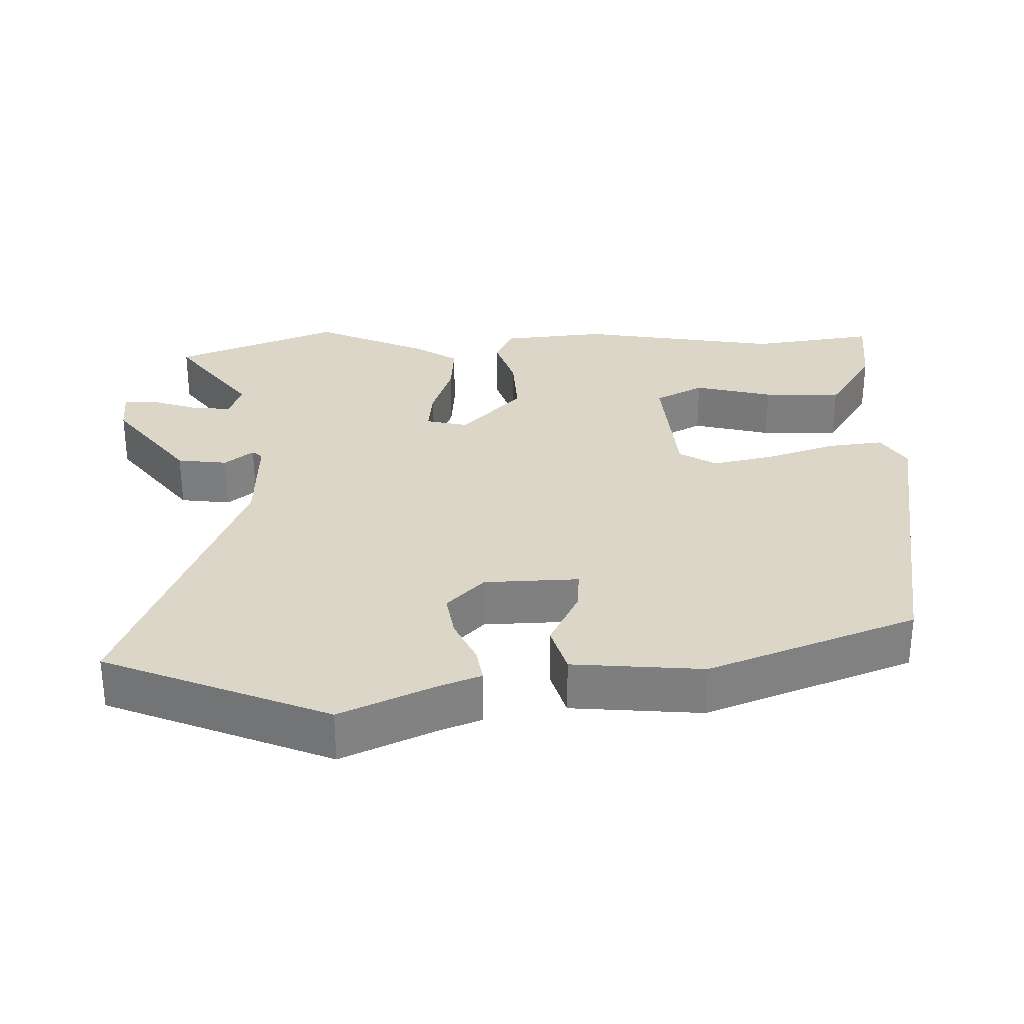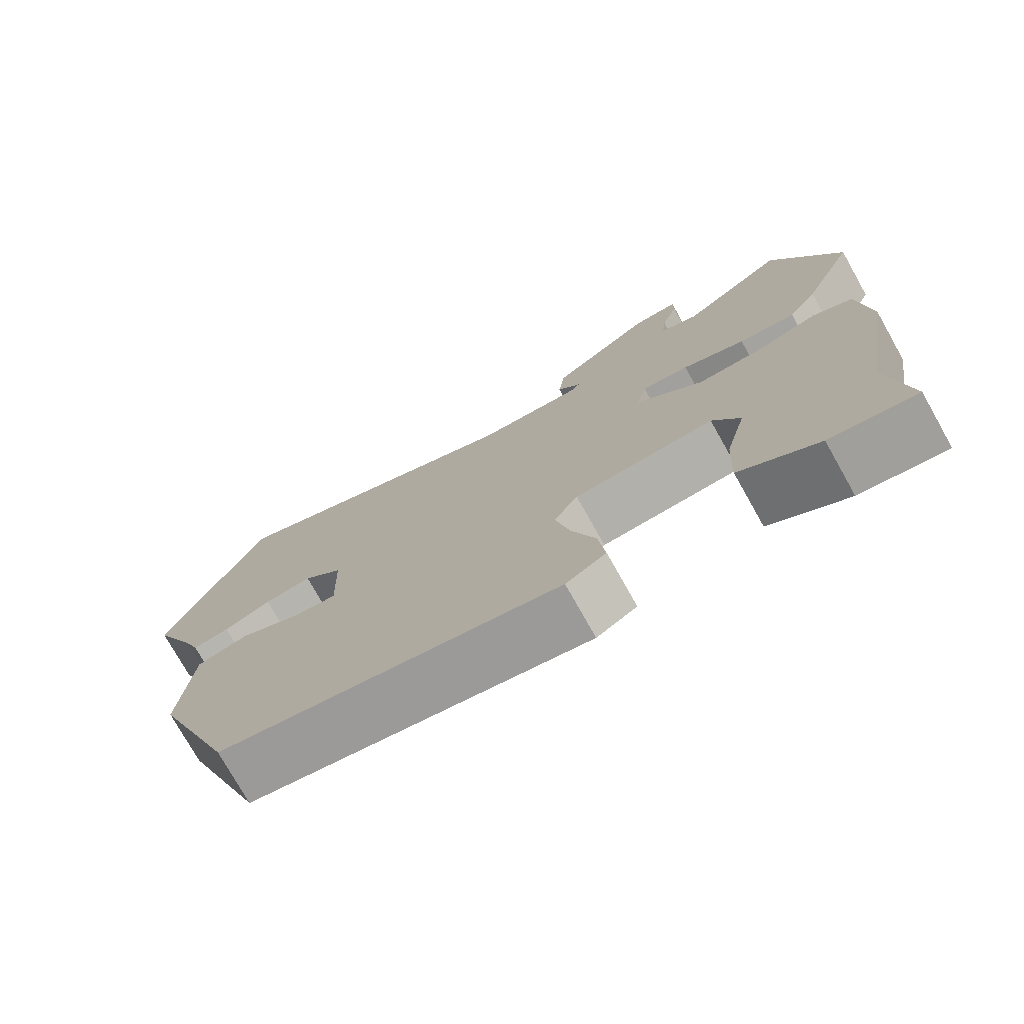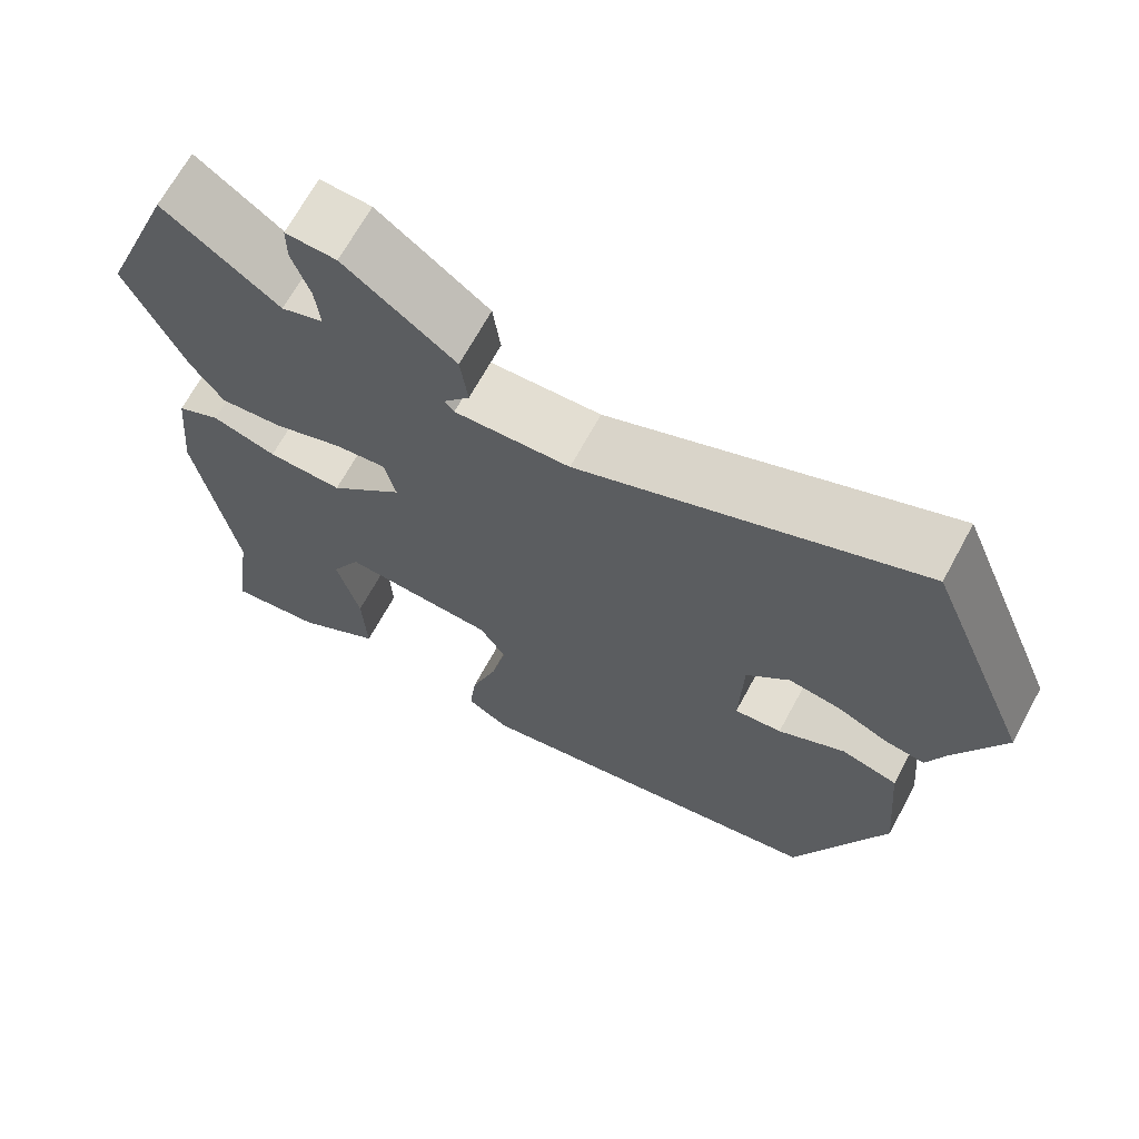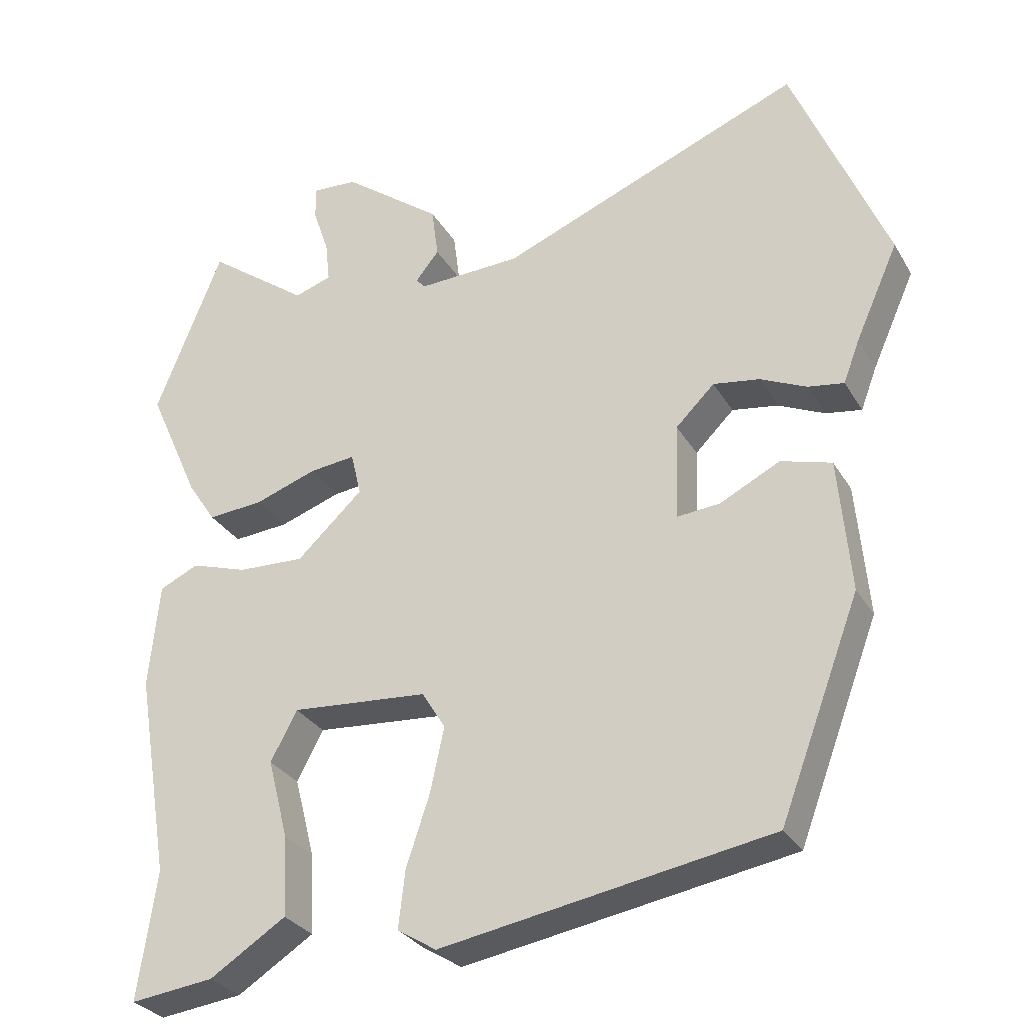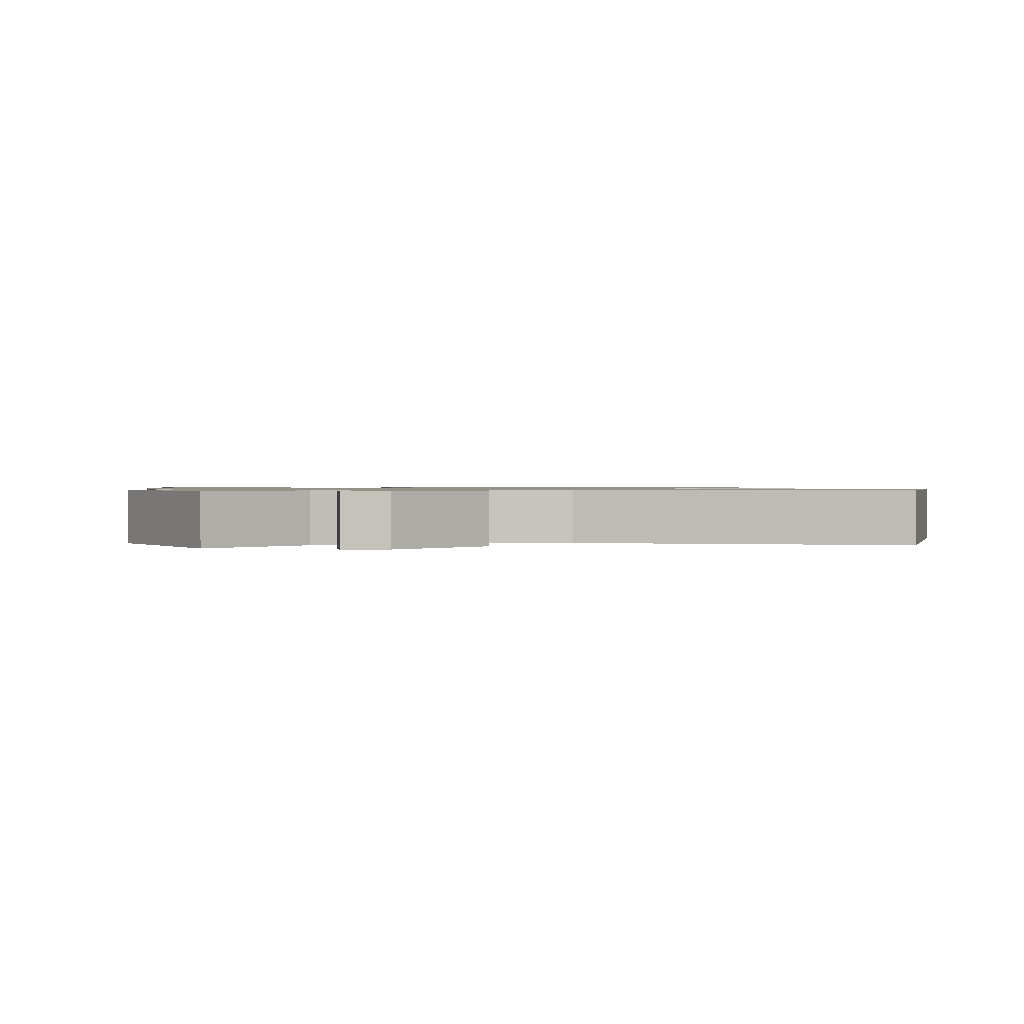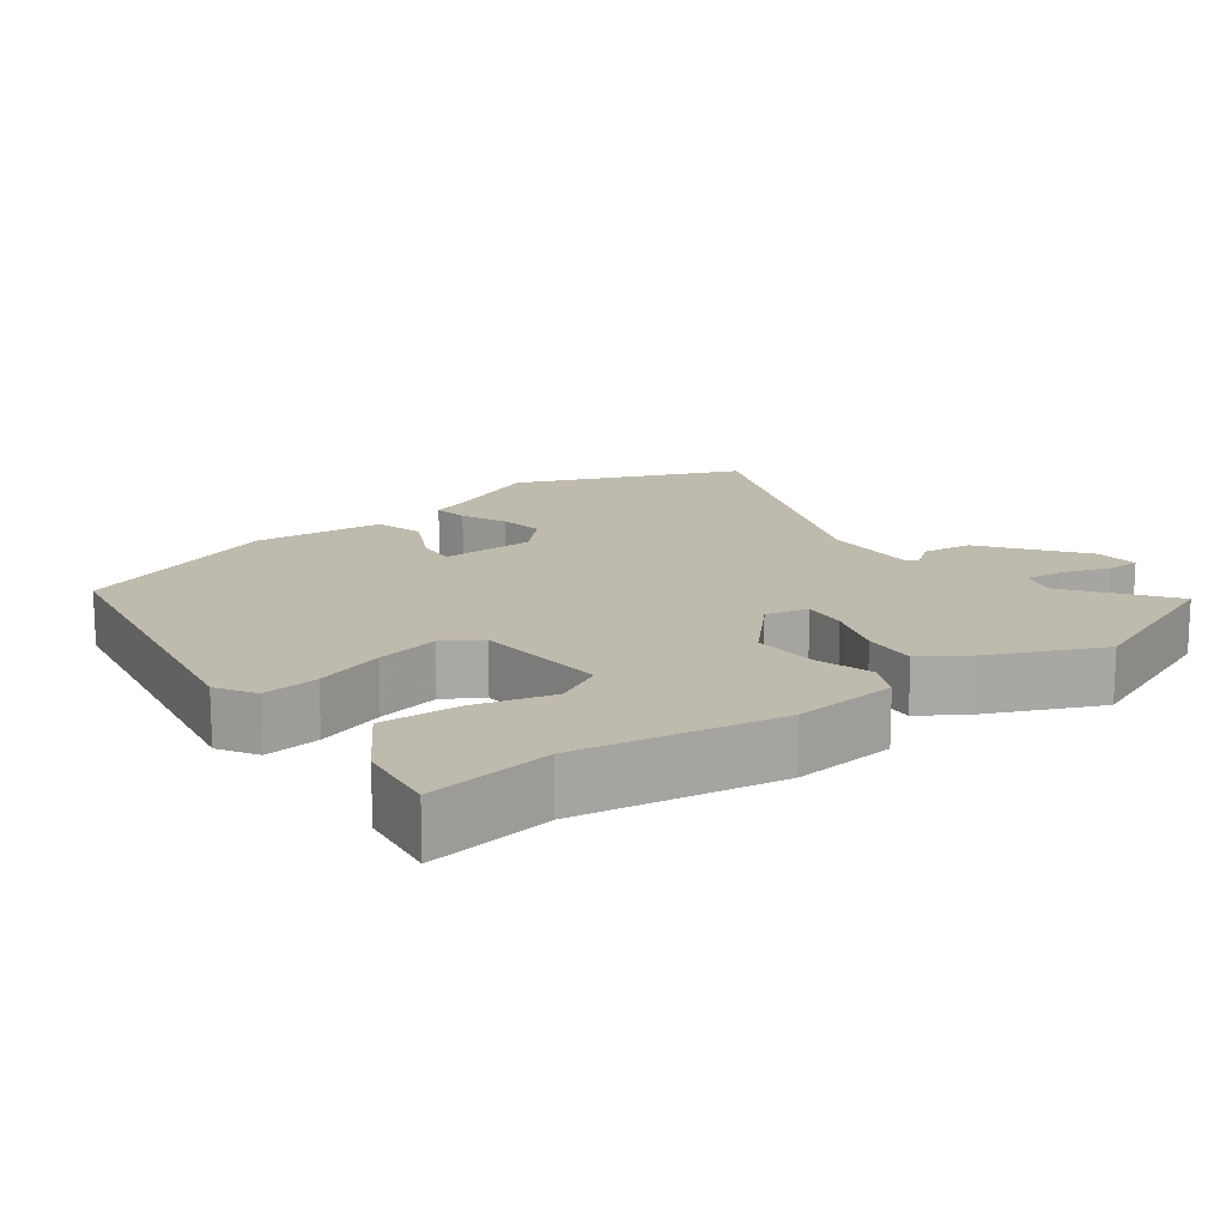
<metadata>
{"format":"obj","ext":"obj","renderer":"f3d","projection":"perspective","resolution":1024,"background":"white","views":[{"elev":30.2,"azim":88.4,"up":"+Y"},{"elev":-75.9,"azim":-150.6,"up":"+Z"},{"elev":67.8,"azim":28.5,"up":"+Z"},{"elev":-29.8,"azim":25.4,"up":"+Z"},{"elev":0.9,"azim":-9.2,"up":"+Y"},{"elev":15.4,"azim":-126.5,"up":"+Y"}]}
</metadata>
<code>
v 0.377 0.07 -0.455
v -0.072 0.07 -0.531
v -0.125 0.07 -0.498
v -0.116 0.07 -0.42
v -0.084 0.07 -0.324
v -0.065 0.07 -0.236
v -0.097 0.07 -0.184
v -0.284 0.07 -0.169
v -0.32 0.07 -0.237
v -0.292 0.07 -0.346
v -0.287 0.07 -0.455
v -0.391 0.07 -0.521
v -0.505 0.07 -0.535
v -0.48 0.07 -0.361
v -0.527 0.07 -0.08
v -0.513 0.07 0.064
v -0.46 0.07 0.089
v -0.382 0.07 0.064
v -0.291 0.07 0.06
v -0.201 0.07 0.144
v -0.215 0.07 0.203
v -0.278 0.07 0.196
v -0.362 0.07 0.167
v -0.438 0.07 0.161
v -0.477 0.07 0.22
v -0.548 0.07 0.379
v -0.457 0.07 0.609
v -0.317 0.07 0.505
v -0.266 0.07 0.522
v -0.272 0.07 0.578
v -0.294 0.07 0.643
v -0.294 0.07 0.689
v -0.232 0.07 0.685
v -0.097 0.07 0.582
v -0.088 0.07 0.512
v -0.12 0.07 0.472
v -0.108 0.07 0.458
v 0.033 0.07 0.463
v 0.447 0.07 0.628
v 0.575 0.07 0.317
v 0.516 0.07 0.186
v 0.494 0.07 0.128
v 0.445 0.07 0.136
v 0.382 0.07 0.165
v 0.319 0.07 0.175
v 0.266 0.07 0.123
v 0.262 0.07 -0.009
v 0.32 0.07 -0.004
v 0.402 0.07 0.037
v 0.471 0.07 0.017
v 0.487 0.07 -0.165
v 0.377 0 -0.455
v -0.072 0 -0.531
v -0.125 0 -0.498
v -0.116 0 -0.42
v -0.084 0 -0.324
v -0.065 0 -0.236
v -0.097 0 -0.184
v -0.284 0 -0.169
v -0.32 0 -0.237
v -0.292 0 -0.346
v -0.287 0 -0.455
v -0.391 0 -0.521
v -0.505 0 -0.535
v -0.48 0 -0.361
v -0.527 0 -0.08
v -0.513 0 0.064
v -0.46 0 0.089
v -0.382 0 0.064
v -0.291 0 0.06
v -0.201 0 0.144
v -0.215 0 0.203
v -0.278 0 0.196
v -0.362 0 0.167
v -0.438 0 0.161
v -0.477 0 0.22
v -0.548 0 0.379
v -0.457 0 0.609
v -0.317 0 0.505
v -0.266 0 0.522
v -0.272 0 0.578
v -0.294 0 0.643
v -0.294 0 0.689
v -0.232 0 0.685
v -0.097 0 0.582
v -0.088 0 0.512
v -0.12 0 0.472
v -0.108 0 0.458
v 0.033 0 0.463
v 0.447 0 0.628
v 0.575 0 0.317
v 0.516 0 0.186
v 0.494 0 0.128
v 0.445 0 0.136
v 0.382 0 0.165
v 0.319 0 0.175
v 0.266 0 0.123
v 0.262 0 -0.009
v 0.32 0 -0.004
v 0.402 0 0.037
v 0.471 0 0.017
v 0.487 0 -0.165
f 3 4 5
f 2 3 5
f 1 2 5
f 51 1 5
f 50 51 5
f 49 50 5
f 48 49 5
f 47 48 5 6
f 46 47 6 7
f 45 46 7 8
f 41 42 43 44
f 41 44 45
f 40 41 45
f 39 40 45
f 38 39 45
f 37 38 45 8
f 34 35 36
f 33 34 36
f 32 33 36
f 31 32 36
f 30 31 36
f 29 30 36 37
f 28 29 37
f 26 27 28
f 25 26 28
f 24 25 28
f 23 24 28
f 22 23 28
f 21 22 28 37
f 20 21 37
f 16 17 18
f 15 16 18
f 14 15 18
f 14 18 19
f 12 13 14
f 11 12 14
f 10 11 14
f 9 10 14
f 9 14 19 20
f 20 37 8
f 8 9 20
f 56 55 54
f 56 54 53
f 56 53 52
f 56 52 102
f 56 102 101
f 56 101 100
f 56 100 99
f 57 56 99 98
f 58 57 98 97
f 59 58 97 96
f 95 94 93 92
f 96 95 92
f 96 92 91
f 96 91 90
f 96 90 89
f 59 96 89 88
f 87 86 85
f 87 85 84
f 87 84 83
f 87 83 82
f 87 82 81
f 88 87 81 80
f 88 80 79
f 79 78 77
f 79 77 76
f 79 76 75
f 79 75 74
f 79 74 73
f 88 79 73 72
f 88 72 71
f 69 68 67
f 69 67 66
f 69 66 65
f 70 69 65
f 65 64 63
f 65 63 62
f 65 62 61
f 65 61 60
f 71 70 65 60
f 59 88 71
f 71 60 59
f 1 52 53 2
f 2 53 54 3
f 3 54 55 4
f 4 55 56 5
f 5 56 57 6
f 6 57 58 7
f 7 58 59 8
f 8 59 60 9
f 9 60 61 10
f 10 61 62 11
f 11 62 63 12
f 12 63 64 13
f 13 64 65 14
f 14 65 66 15
f 15 66 67 16
f 16 67 68 17
f 17 68 69 18
f 18 69 70 19
f 19 70 71 20
f 20 71 72 21
f 21 72 73 22
f 22 73 74 23
f 23 74 75 24
f 24 75 76 25
f 25 76 77 26
f 26 77 78 27
f 27 78 79 28
f 28 79 80 29
f 29 80 81 30
f 30 81 82 31
f 31 82 83 32
f 32 83 84 33
f 33 84 85 34
f 34 85 86 35
f 35 86 87 36
f 36 87 88 37
f 37 88 89 38
f 38 89 90 39
f 39 90 91 40
f 40 91 92 41
f 41 92 93 42
f 42 93 94 43
f 43 94 95 44
f 44 95 96 45
f 45 96 97 46
f 46 97 98 47
f 47 98 99 48
f 48 99 100 49
f 49 100 101 50
f 50 101 102 51
f 51 102 52 1

</code>
